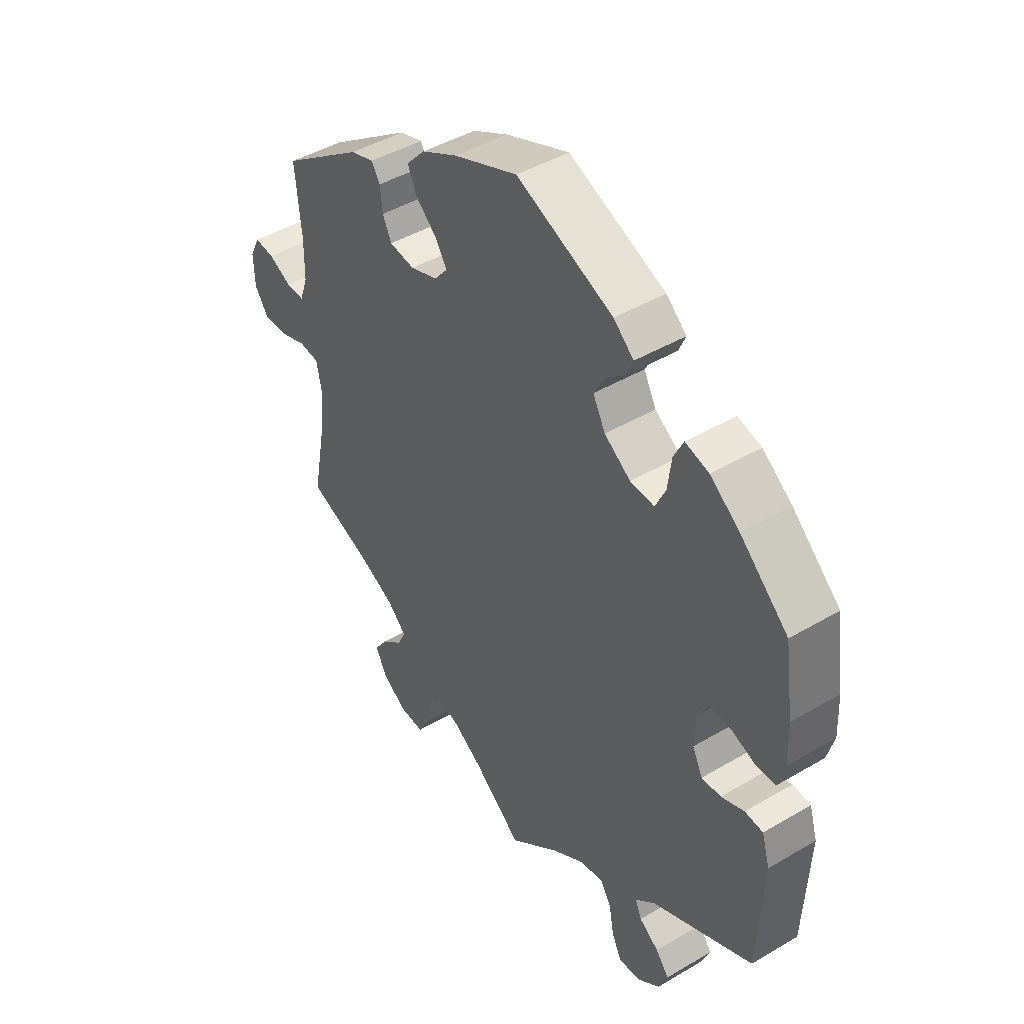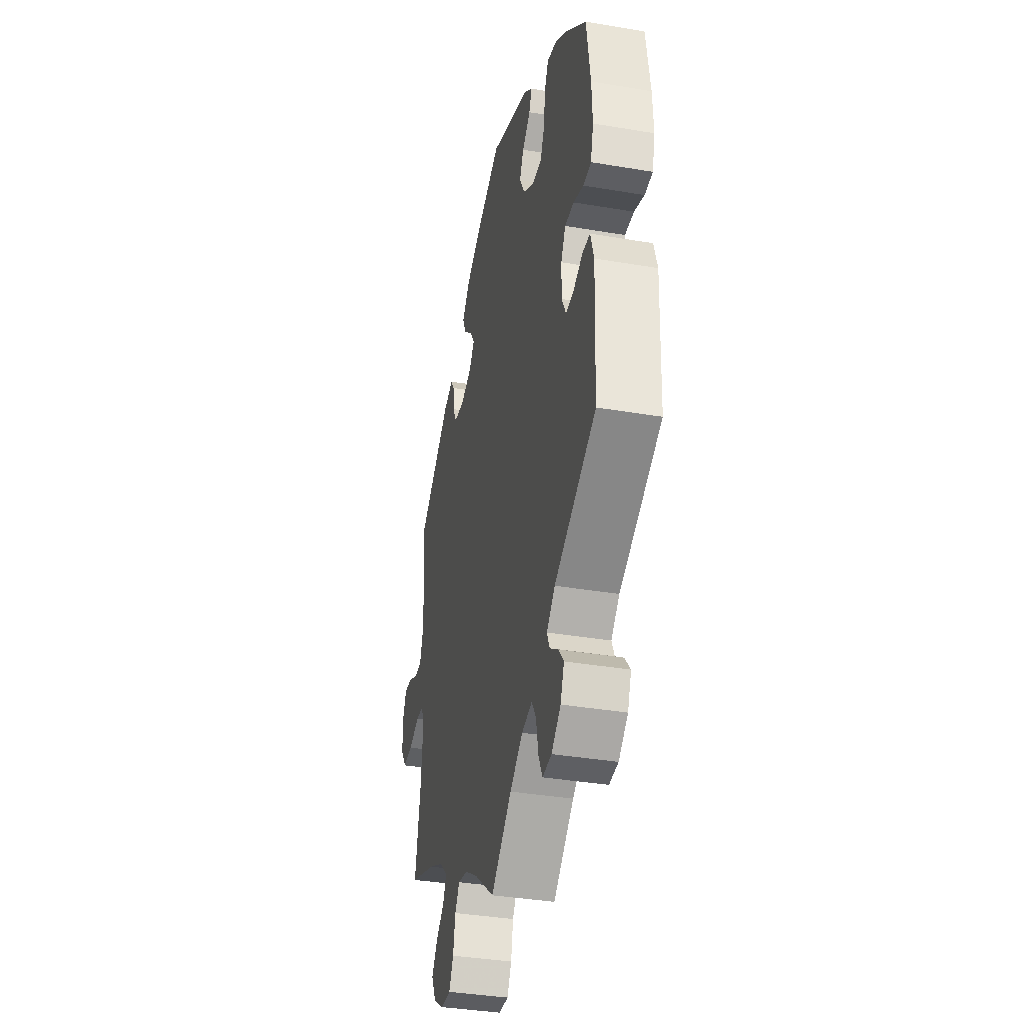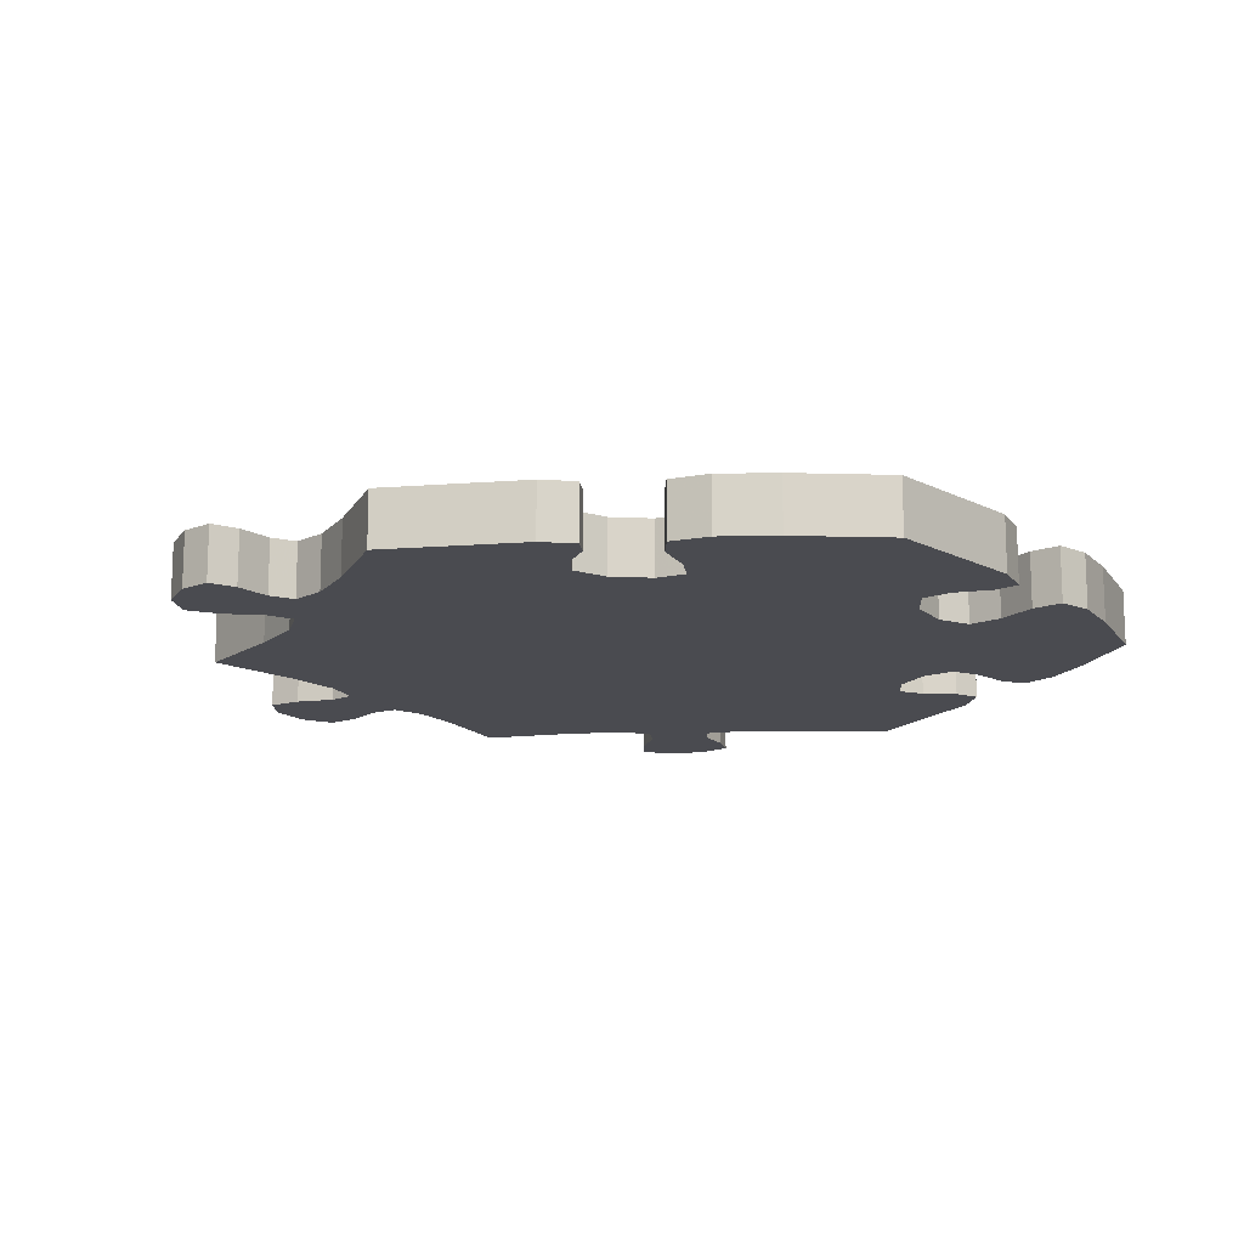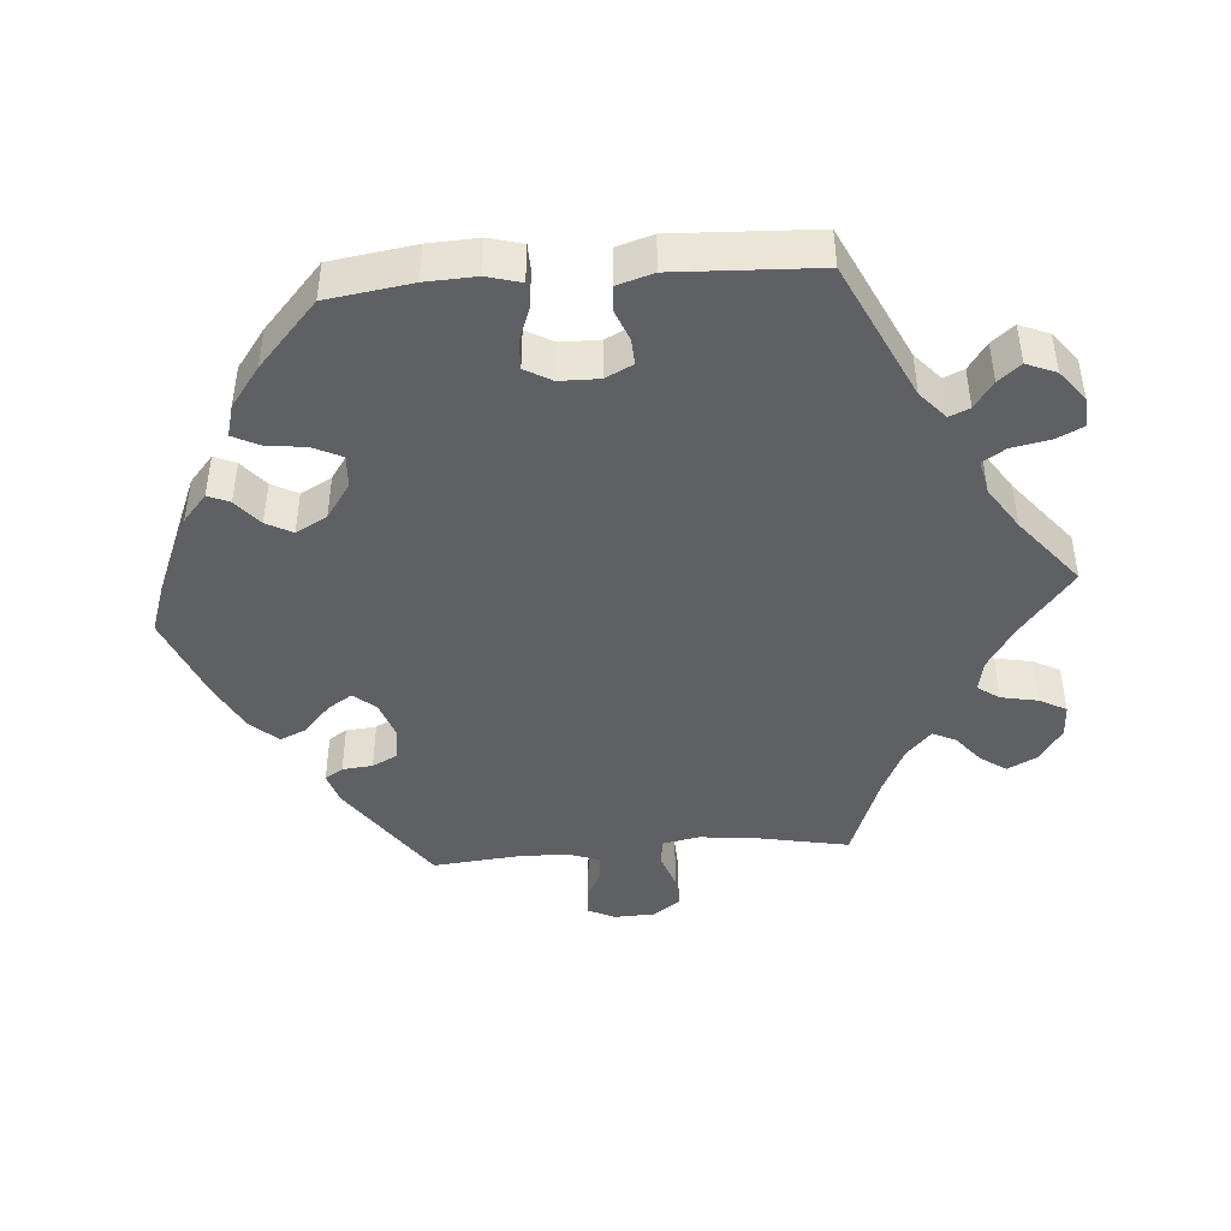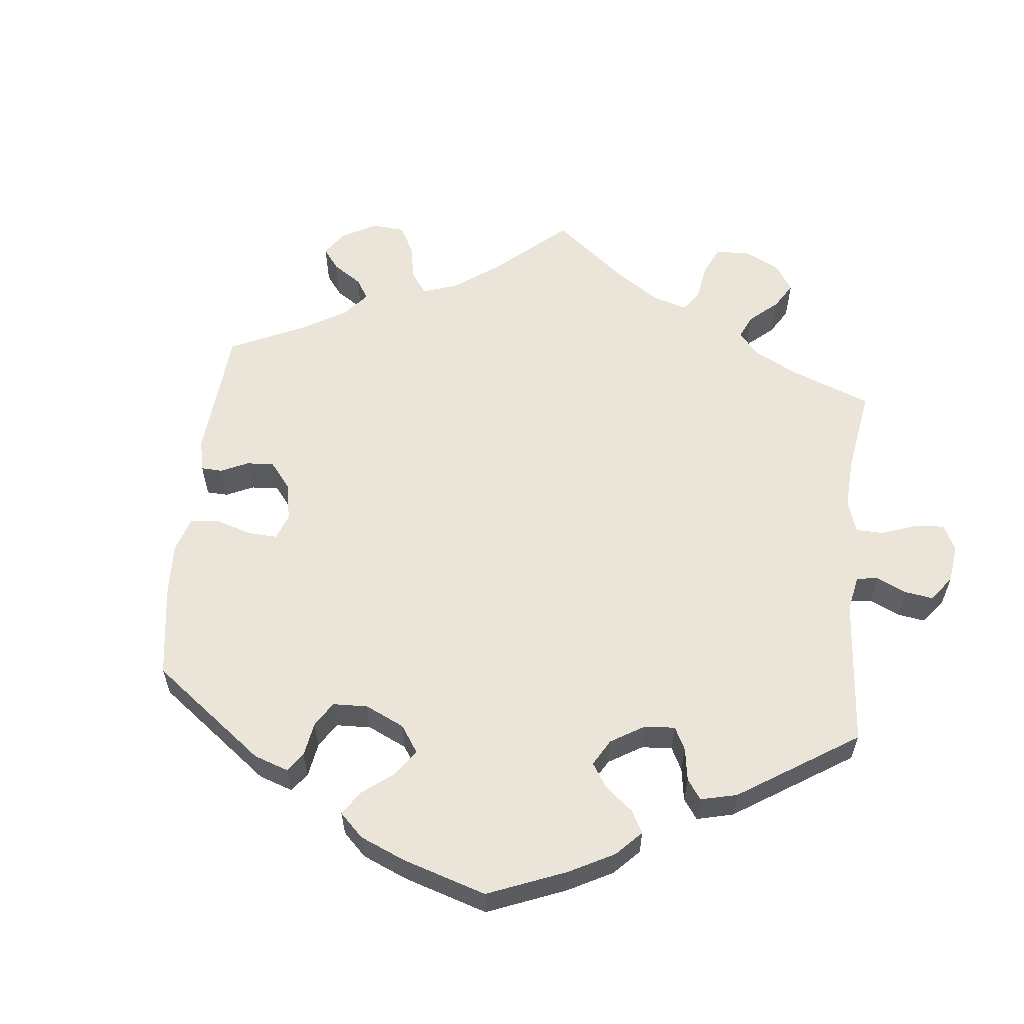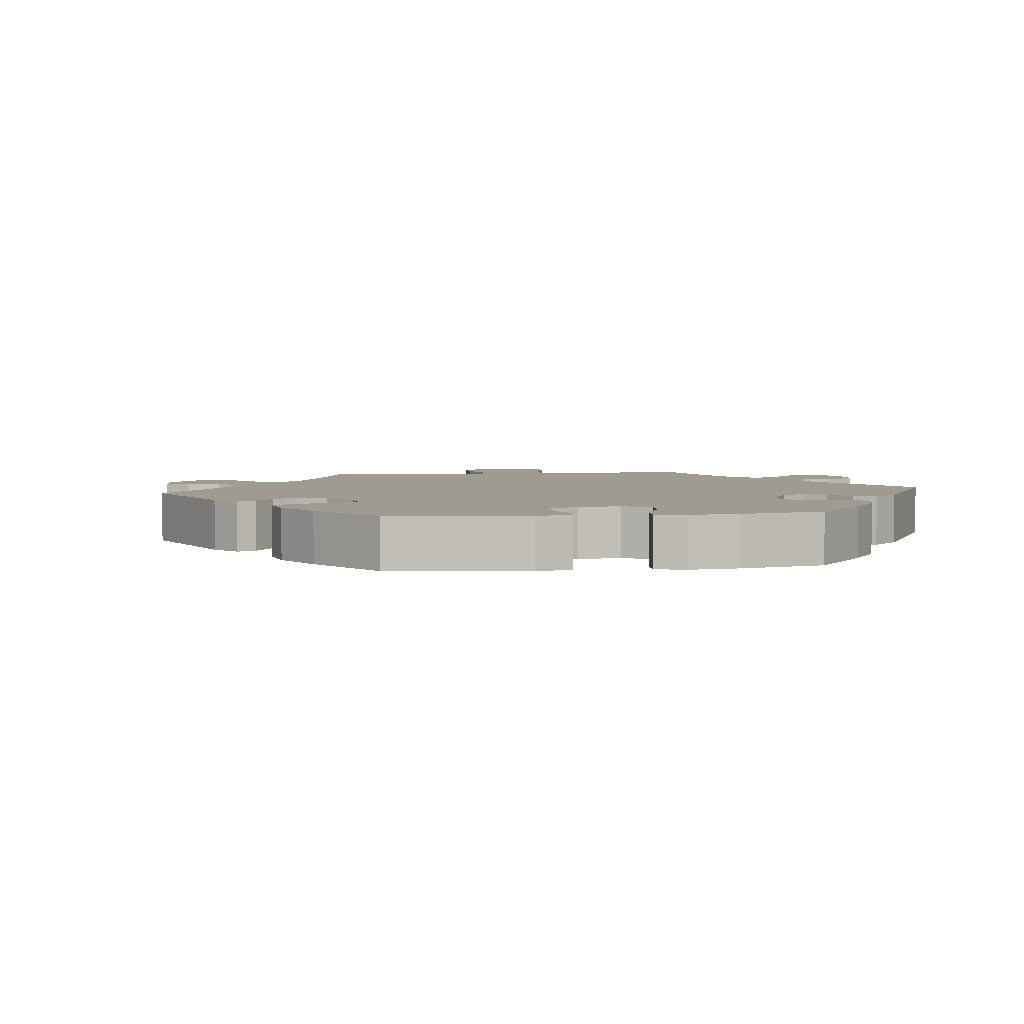
<metadata>
{"format":"obj","ext":"obj","renderer":"f3d","projection":"perspective","resolution":1024,"background":"white","views":[{"elev":44.6,"azim":55.5,"up":"+Z"},{"elev":-37.2,"azim":77.7,"up":"+Z"},{"elev":-14.4,"azim":-25.3,"up":"+Y"},{"elev":-44.4,"azim":94.5,"up":"+Y"},{"elev":58.8,"azim":66.0,"up":"+Y"},{"elev":4.1,"azim":22.5,"up":"+Y"}]}
</metadata>
<code>
v -0.092 0.07 -0.504
v -0.15 0.07 -0.467
v -0.193 0.07 -0.458
v -0.214 0.07 -0.488
v -0.224 0.07 -0.539
v -0.244 0.07 -0.576
v -0.289 0.07 -0.574
v -0.336 0.07 -0.543
v -0.357 0.07 -0.501
v -0.332 0.07 -0.465
v -0.293 0.07 -0.433
v -0.278 0.07 -0.401
v -0.314 0.07 -0.367
v -0.382 0.07 -0.334
v -0.501 0.07 -0.289
v -0.476 0.07 -0.16
v -0.468 0.07 -0.083
v -0.478 0.07 -0.032
v -0.515 0.07 -0.028
v -0.565 0.07 -0.045
v -0.61 0.07 -0.047
v -0.636 0.07 -0.009
v -0.638 0.07 0.046
v -0.62 0.07 0.084
v -0.583 0.07 0.08
v -0.54 0.07 0.059
v -0.506 0.07 0.058
v -0.491 0.07 0.101
v -0.49 0.07 0.171
v -0.501 0.07 0.289
v -0.348 0.07 0.396
v -0.304 0.07 0.41
v -0.288 0.07 0.385
v -0.284 0.07 0.343
v -0.267 0.07 0.309
v -0.22 0.07 0.302
v -0.169 0.07 0.32
v -0.144 0.07 0.35
v -0.166 0.07 0.384
v -0.206 0.07 0.42
v -0.222 0.07 0.457
v -0.187 0.07 0.495
v -0.12 0.07 0.53
v 0 0.07 0.578
v 0.181 0.07 0.503
v 0.219 0.07 0.47
v 0.206 0.07 0.44
v 0.169 0.07 0.409
v 0.15 0.07 0.373
v 0.173 0.07 0.33
v 0.222 0.07 0.296
v 0.267 0.07 0.293
v 0.286 0.07 0.333
v 0.293 0.07 0.388
v 0.311 0.07 0.424
v 0.355 0.07 0.412
v 0.41 0.07 0.371
v 0.5 0.07 0.289
v 0.517 0.07 0.172
v 0.52 0.07 0.102
v 0.507 0.07 0.055
v 0.471 0.07 0.054
v 0.426 0.07 0.071
v 0.385 0.07 0.073
v 0.364 0.07 0.036
v 0.363 0.07 -0.019
v 0.382 0.07 -0.057
v 0.418 0.07 -0.055
v 0.461 0.07 -0.038
v 0.495 0.07 -0.041
v 0.51 0.07 -0.091
v 0.501 0.07 -0.288
v 0.312 0.07 -0.378
v 0.274 0.07 -0.412
v 0.286 0.07 -0.44
v 0.323 0.07 -0.466
v 0.348 0.07 -0.497
v 0.331 0.07 -0.538
v 0.289 0.07 -0.571
v 0.248 0.07 -0.574
v 0.23 0.07 -0.537
v 0.22 0.07 -0.484
v 0.2 0.07 -0.452
v 0.153 0.07 -0.462
v 0.094 0.07 -0.501
v 0 0.07 -0.578
v -0.092 0 -0.504
v -0.15 0 -0.467
v -0.193 0 -0.458
v -0.214 0 -0.488
v -0.224 0 -0.539
v -0.244 0 -0.576
v -0.289 0 -0.574
v -0.336 0 -0.543
v -0.357 0 -0.501
v -0.332 0 -0.465
v -0.293 0 -0.433
v -0.278 0 -0.401
v -0.314 0 -0.367
v -0.382 0 -0.334
v -0.501 0 -0.289
v -0.476 0 -0.16
v -0.468 0 -0.083
v -0.478 0 -0.032
v -0.515 0 -0.028
v -0.565 0 -0.045
v -0.61 0 -0.047
v -0.636 0 -0.009
v -0.638 0 0.046
v -0.62 0 0.084
v -0.583 0 0.08
v -0.54 0 0.059
v -0.506 0 0.058
v -0.491 0 0.101
v -0.49 0 0.171
v -0.501 0 0.289
v -0.348 0 0.396
v -0.304 0 0.41
v -0.288 0 0.385
v -0.284 0 0.343
v -0.267 0 0.309
v -0.22 0 0.302
v -0.169 0 0.32
v -0.144 0 0.35
v -0.166 0 0.384
v -0.206 0 0.42
v -0.222 0 0.457
v -0.187 0 0.495
v -0.12 0 0.53
v 0 0 0.578
v 0.181 0 0.503
v 0.219 0 0.47
v 0.206 0 0.44
v 0.169 0 0.409
v 0.15 0 0.373
v 0.173 0 0.33
v 0.222 0 0.296
v 0.267 0 0.293
v 0.286 0 0.333
v 0.293 0 0.388
v 0.311 0 0.424
v 0.355 0 0.412
v 0.41 0 0.371
v 0.5 0 0.289
v 0.517 0 0.172
v 0.52 0 0.102
v 0.507 0 0.055
v 0.471 0 0.054
v 0.426 0 0.071
v 0.385 0 0.073
v 0.364 0 0.036
v 0.363 0 -0.019
v 0.382 0 -0.057
v 0.418 0 -0.055
v 0.461 0 -0.038
v 0.495 0 -0.041
v 0.51 0 -0.091
v 0.501 0 -0.288
v 0.312 0 -0.378
v 0.274 0 -0.412
v 0.286 0 -0.44
v 0.323 0 -0.466
v 0.348 0 -0.497
v 0.331 0 -0.538
v 0.289 0 -0.571
v 0.248 0 -0.574
v 0.23 0 -0.537
v 0.22 0 -0.484
v 0.2 0 -0.452
v 0.153 0 -0.462
v 0.094 0 -0.501
v 0 0 -0.578
f 85 86 1
f 84 85 1 2
f 83 84 2 3
f 79 80 81 82
f 79 82 83
f 78 79 83
f 75 76 77 78
f 75 78 83
f 74 75 83 3
f 70 71 72 73
f 68 69 70 73
f 67 68 73 74
f 66 67 74 3
f 60 61 62 63
f 60 63 64
f 59 60 64
f 58 59 64
f 57 58 64 65
f 53 54 55 56
f 52 53 56 57
f 45 46 47 48
f 45 48 49
f 44 45 49
f 43 44 49 50
f 39 40 41 42
f 38 39 42 43
f 31 32 33 34
f 29 30 31 34
f 28 29 34 35
f 27 28 35 36
f 23 24 25 26
f 23 26 27
f 22 23 27
f 19 20 21 22
f 18 19 22 27
f 14 15 16
f 13 14 16 17
f 12 13 17 18
f 8 9 10 11
f 8 11 12
f 7 8 12
f 4 5 6 7
f 3 4 7 12
f 65 66 3 12
f 52 57 65 12
f 38 43 50 51
f 37 38 51
f 36 37 51 52
f 27 36 52
f 12 18 27 52
f 87 172 171
f 88 87 171 170
f 89 88 170 169
f 168 167 166 165
f 169 168 165
f 169 165 164
f 164 163 162 161
f 169 164 161
f 89 169 161 160
f 159 158 157 156
f 159 156 155 154
f 160 159 154 153
f 89 160 153 152
f 149 148 147 146
f 150 149 146
f 150 146 145
f 150 145 144
f 151 150 144 143
f 142 141 140 139
f 143 142 139 138
f 134 133 132 131
f 135 134 131
f 135 131 130
f 136 135 130 129
f 128 127 126 125
f 129 128 125 124
f 120 119 118 117
f 120 117 116 115
f 121 120 115 114
f 122 121 114 113
f 112 111 110 109
f 113 112 109
f 113 109 108
f 108 107 106 105
f 113 108 105 104
f 102 101 100
f 103 102 100 99
f 104 103 99 98
f 97 96 95 94
f 98 97 94
f 98 94 93
f 93 92 91 90
f 98 93 90 89
f 98 89 152 151
f 98 151 143 138
f 137 136 129 124
f 137 124 123
f 138 137 123 122
f 138 122 113
f 138 113 104 98
f 1 87 88 2
f 2 88 89 3
f 3 89 90 4
f 4 90 91 5
f 5 91 92 6
f 6 92 93 7
f 7 93 94 8
f 8 94 95 9
f 9 95 96 10
f 10 96 97 11
f 11 97 98 12
f 12 98 99 13
f 13 99 100 14
f 14 100 101 15
f 15 101 102 16
f 16 102 103 17
f 17 103 104 18
f 18 104 105 19
f 19 105 106 20
f 20 106 107 21
f 21 107 108 22
f 22 108 109 23
f 23 109 110 24
f 24 110 111 25
f 25 111 112 26
f 26 112 113 27
f 27 113 114 28
f 28 114 115 29
f 29 115 116 30
f 30 116 117 31
f 31 117 118 32
f 32 118 119 33
f 33 119 120 34
f 34 120 121 35
f 35 121 122 36
f 36 122 123 37
f 37 123 124 38
f 38 124 125 39
f 39 125 126 40
f 40 126 127 41
f 41 127 128 42
f 42 128 129 43
f 43 129 130 44
f 44 130 131 45
f 45 131 132 46
f 46 132 133 47
f 47 133 134 48
f 48 134 135 49
f 49 135 136 50
f 50 136 137 51
f 51 137 138 52
f 52 138 139 53
f 53 139 140 54
f 54 140 141 55
f 55 141 142 56
f 56 142 143 57
f 57 143 144 58
f 58 144 145 59
f 59 145 146 60
f 60 146 147 61
f 61 147 148 62
f 62 148 149 63
f 63 149 150 64
f 64 150 151 65
f 65 151 152 66
f 66 152 153 67
f 67 153 154 68
f 68 154 155 69
f 69 155 156 70
f 70 156 157 71
f 71 157 158 72
f 72 158 159 73
f 73 159 160 74
f 74 160 161 75
f 75 161 162 76
f 76 162 163 77
f 77 163 164 78
f 78 164 165 79
f 79 165 166 80
f 80 166 167 81
f 81 167 168 82
f 82 168 169 83
f 83 169 170 84
f 84 170 171 85
f 85 171 172 86
f 86 172 87 1

</code>
